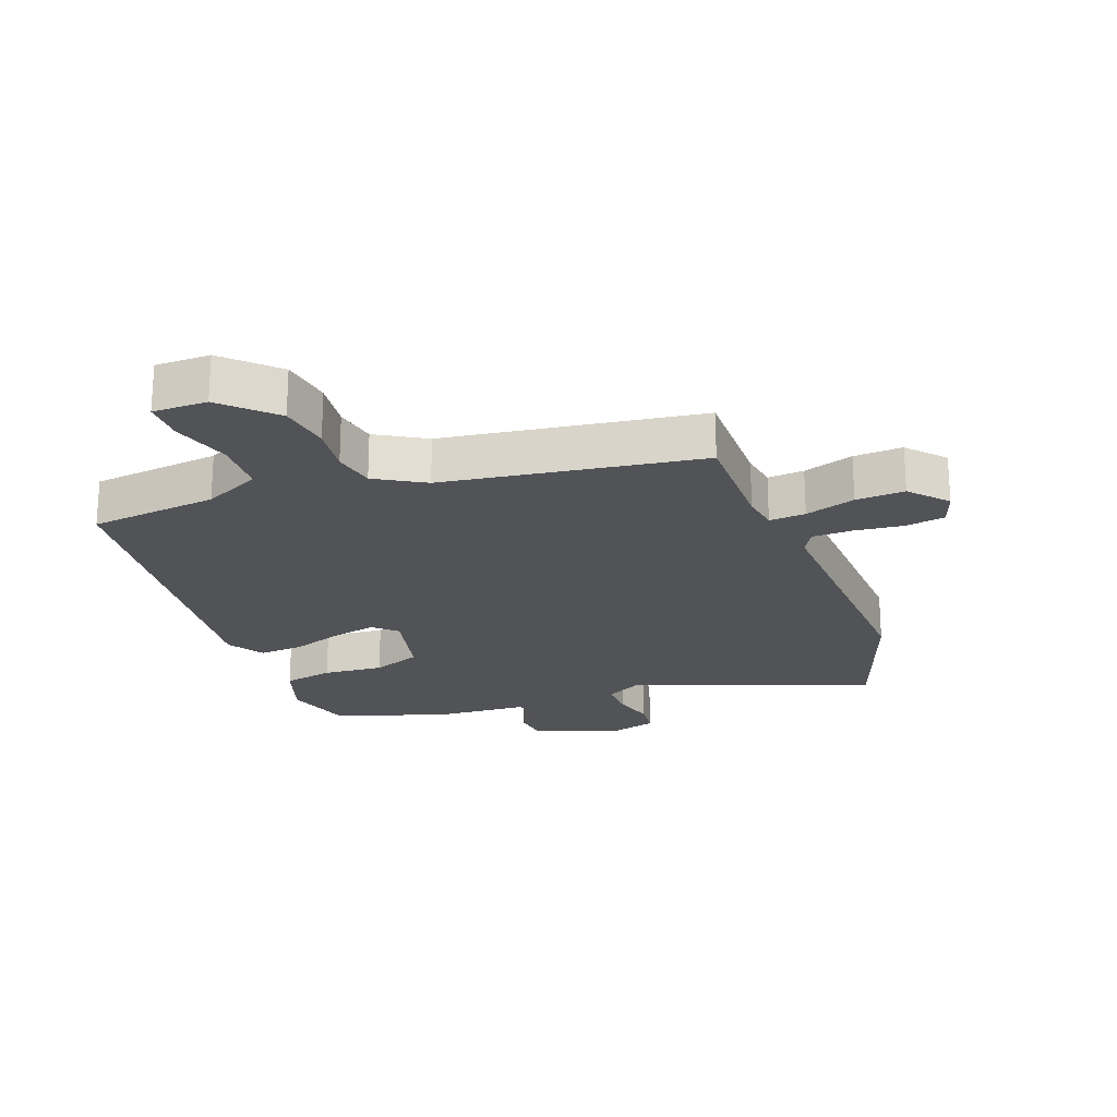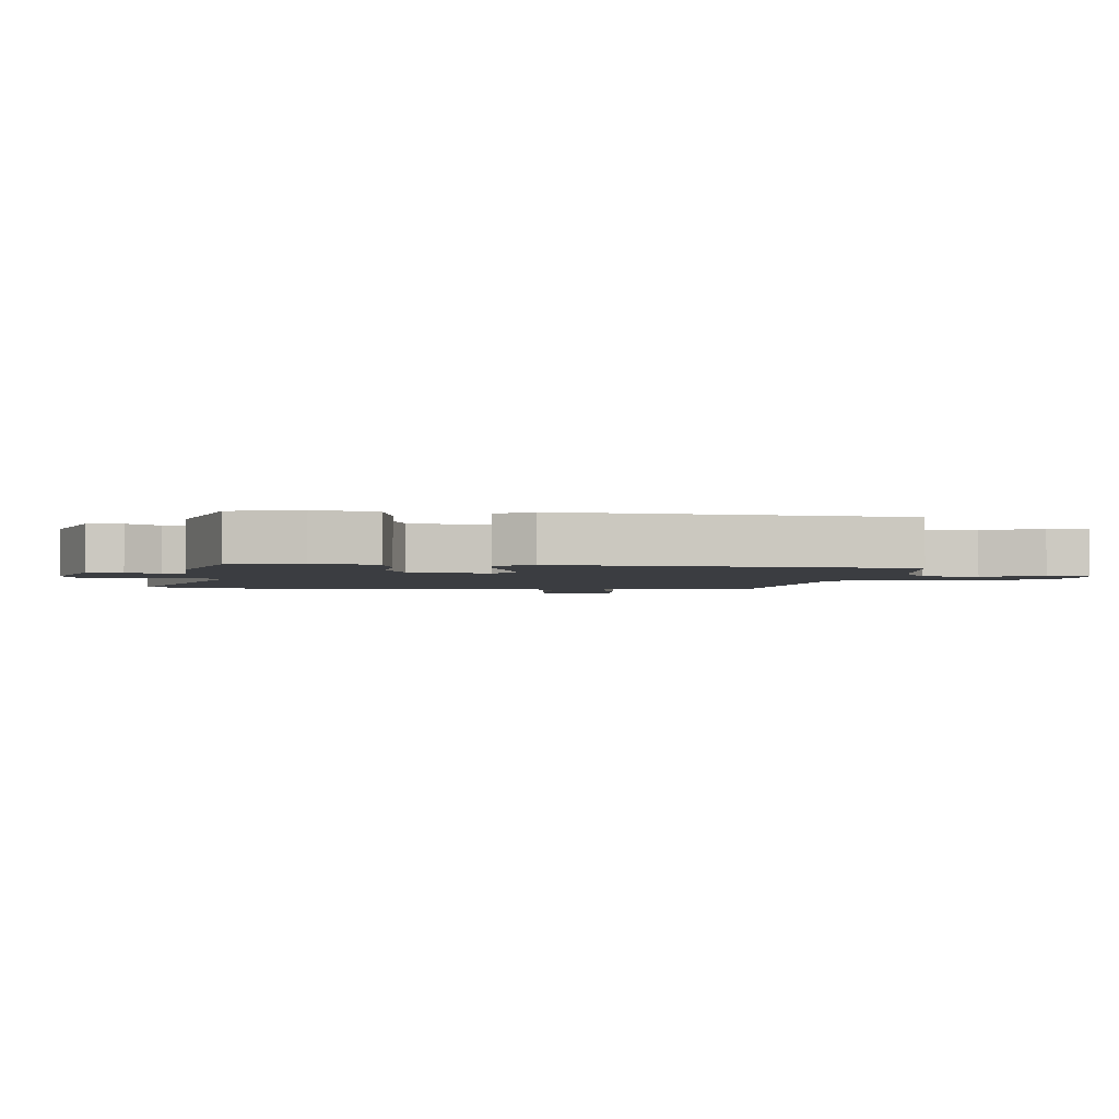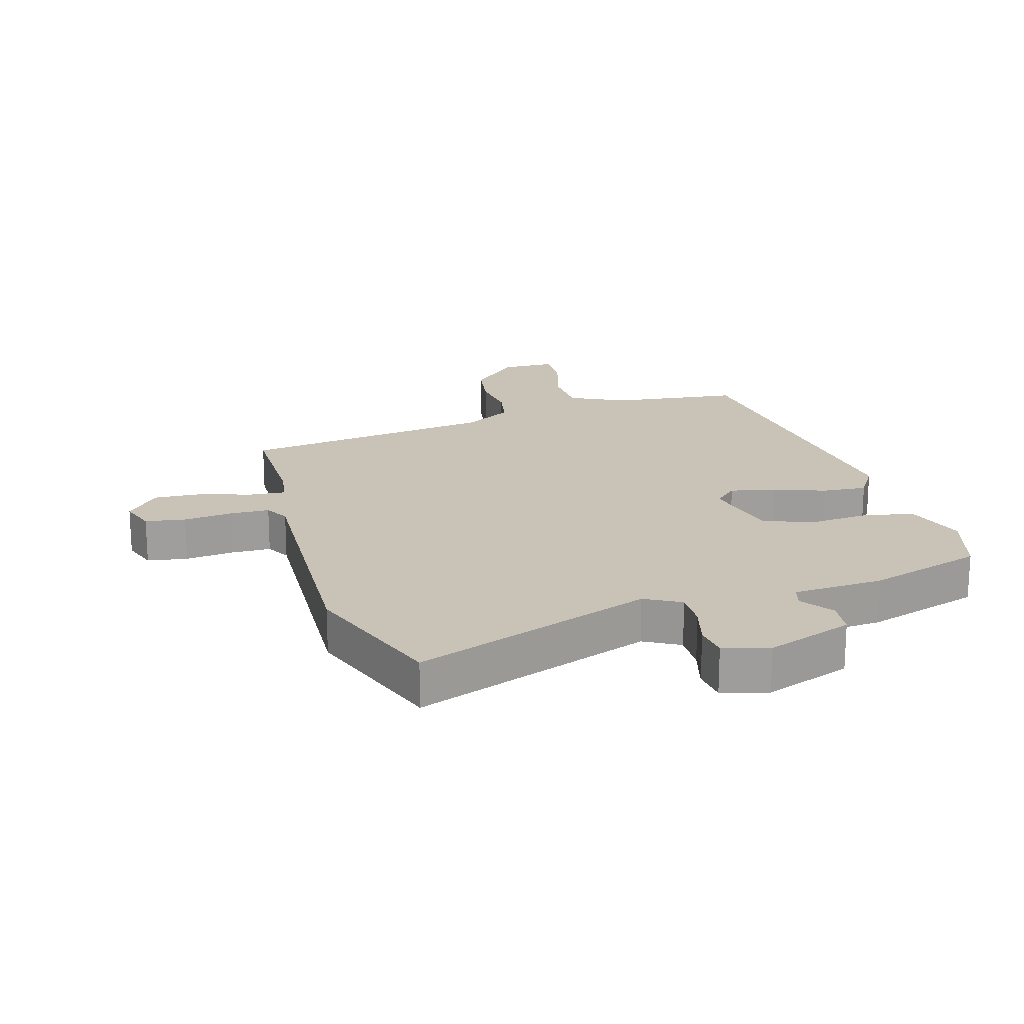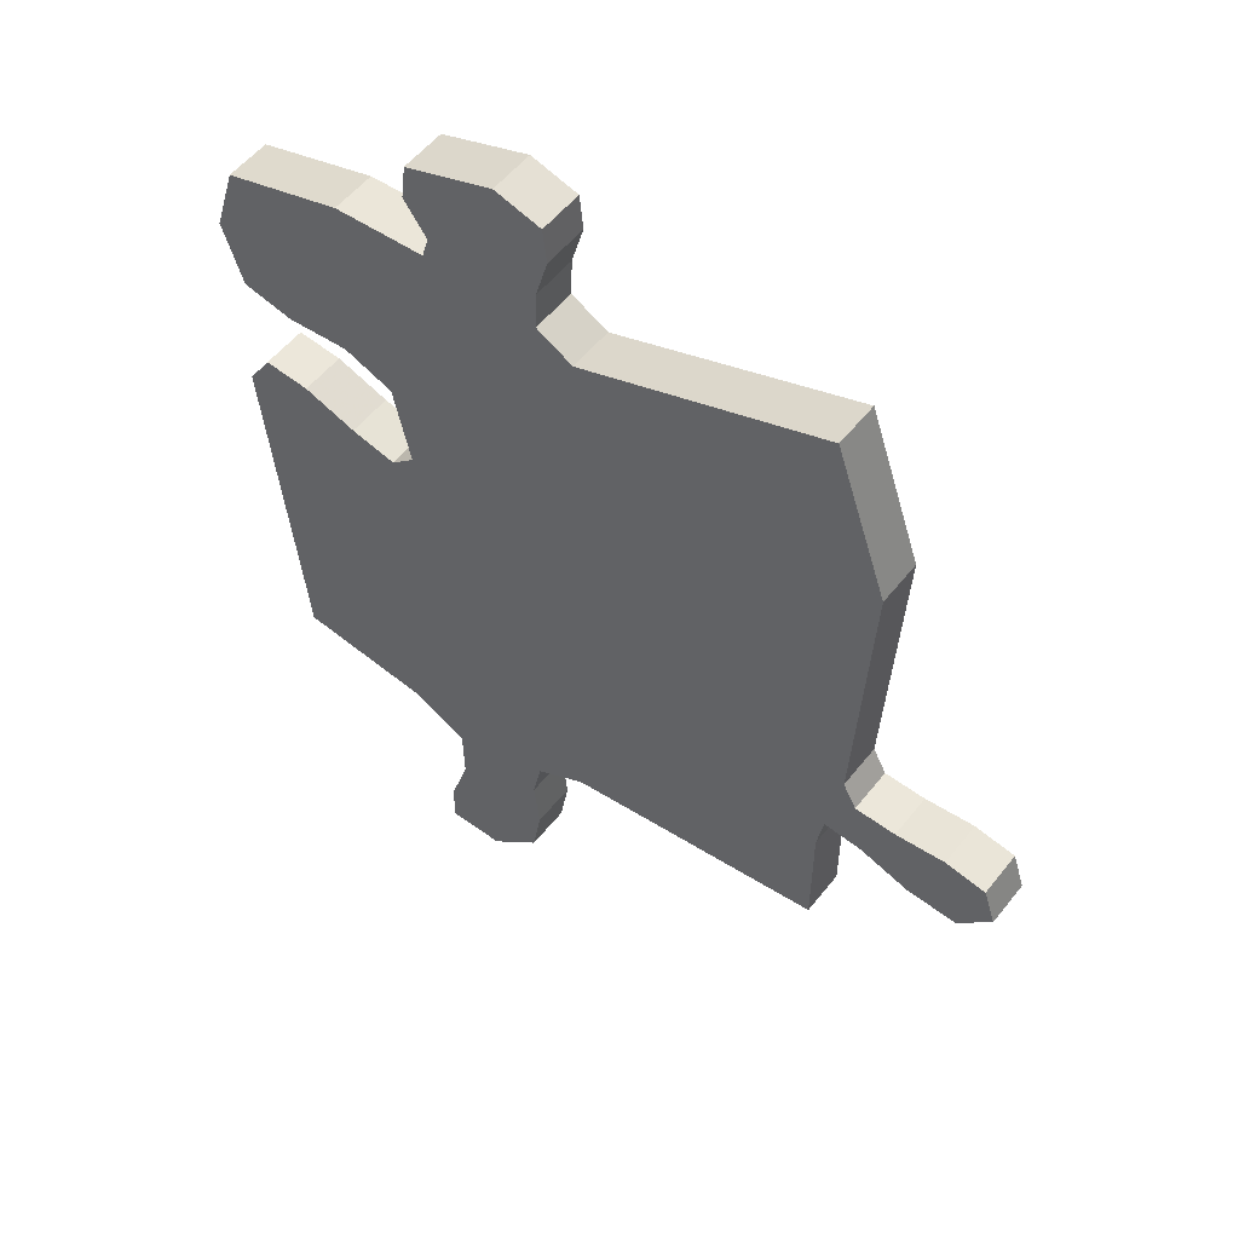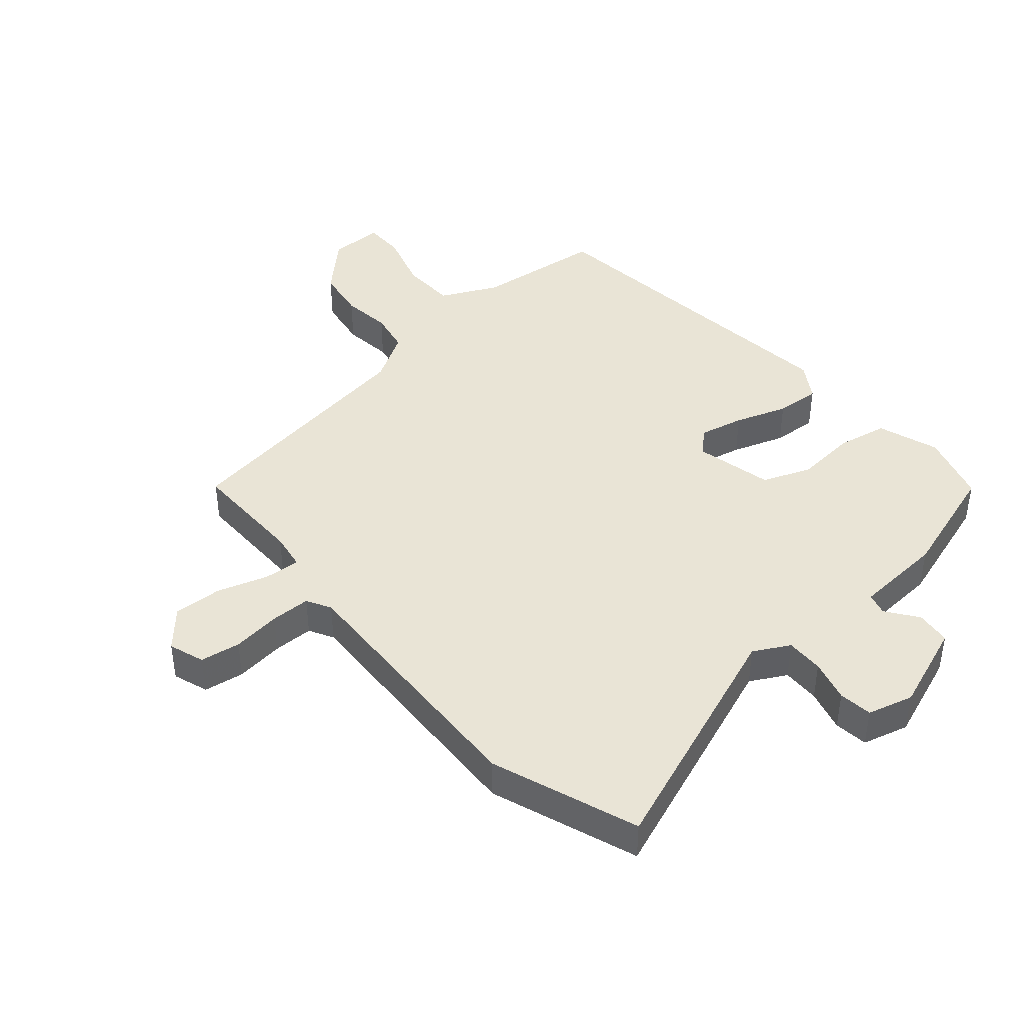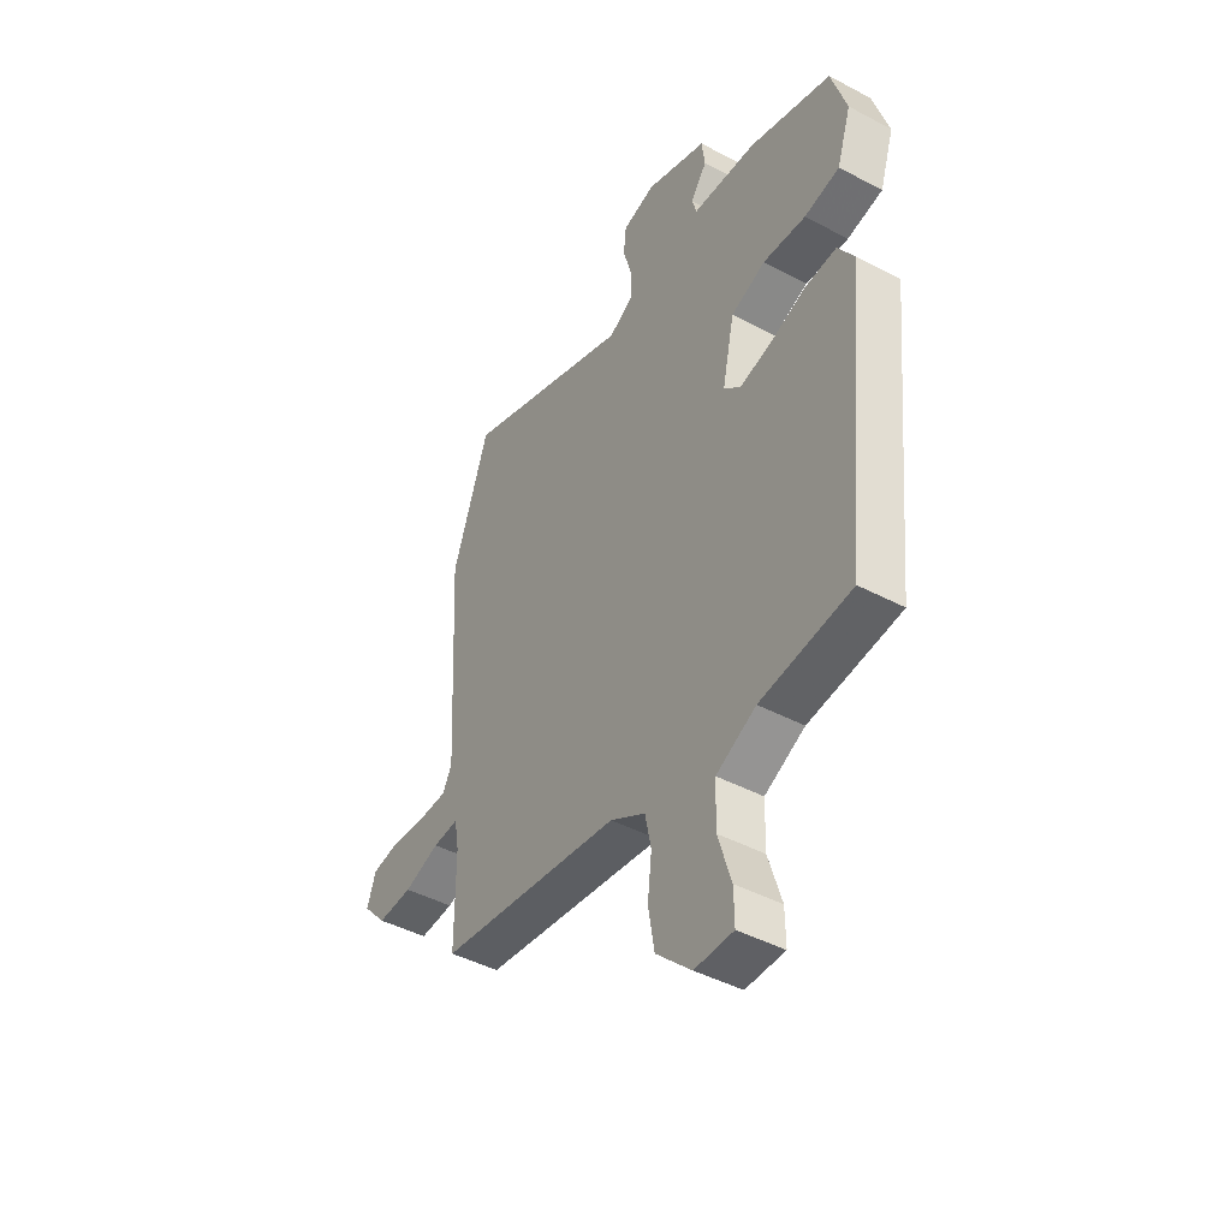
<metadata>
{"format":"obj","ext":"obj","renderer":"f3d","projection":"perspective","resolution":1024,"background":"white","views":[{"elev":-22.1,"azim":-160.2,"up":"+Y"},{"elev":-2.5,"azim":84.1,"up":"+Y"},{"elev":19.5,"azim":-16.9,"up":"+Y"},{"elev":54.3,"azim":-142.5,"up":"+Z"},{"elev":42.7,"azim":-41.5,"up":"+Y"},{"elev":-44.1,"azim":58.1,"up":"+Z"}]}
</metadata>
<code>
v 0.45 0.07 -0.51
v 0.245 0.07 -0.536
v 0.155 0.07 -0.581
v 0.153 0.07 -0.668
v 0.183 0.07 -0.763
v 0.184 0.07 -0.829
v 0.097 0.07 -0.83
v 0.018 0.07 -0.755
v 0.004 0.07 -0.673
v 0.013 0.07 -0.594
v -0.001 0.07 -0.527
v -0.08 0.07 -0.482
v -0.491 0.07 -0.427
v -0.491 0.07 -0.243
v -0.501 0.07 -0.184
v -0.559 0.07 -0.189
v -0.639 0.07 -0.216
v -0.717 0.07 -0.221
v -0.77 0.07 -0.163
v -0.751 0.07 -0.106
v -0.687 0.07 -0.095
v -0.609 0.07 -0.103
v -0.545 0.07 -0.101
v -0.524 0.07 -0.062
v -0.547 0.07 0.364
v -0.465 0.07 0.6
v -0.081 0.07 0.462
v -0.024 0.07 0.494
v -0.026 0.07 0.554
v -0.045 0.07 0.621
v -0.039 0.07 0.675
v 0.034 0.07 0.696
v 0.173 0.07 0.647
v 0.18 0.07 0.591
v 0.144 0.07 0.54
v 0.154 0.07 0.505
v 0.298 0.07 0.498
v 0.484 0.07 0.442
v 0.519 0.07 0.33
v 0.487 0.07 0.232
v 0.407 0.07 0.215
v 0.31 0.07 0.222
v 0.232 0.07 0.191
v 0.205 0.07 0.066
v 0.242 0.07 0.032
v 0.313 0.07 0.049
v 0.396 0.07 0.079
v 0.467 0.07 0.085
v 0.504 0.07 0.028
v 0.45 0 -0.51
v 0.245 0 -0.536
v 0.155 0 -0.581
v 0.153 0 -0.668
v 0.183 0 -0.763
v 0.184 0 -0.829
v 0.097 0 -0.83
v 0.018 0 -0.755
v 0.004 0 -0.673
v 0.013 0 -0.594
v -0.001 0 -0.527
v -0.08 0 -0.482
v -0.491 0 -0.427
v -0.491 0 -0.243
v -0.501 0 -0.184
v -0.559 0 -0.189
v -0.639 0 -0.216
v -0.717 0 -0.221
v -0.77 0 -0.163
v -0.751 0 -0.106
v -0.687 0 -0.095
v -0.609 0 -0.103
v -0.545 0 -0.101
v -0.524 0 -0.062
v -0.547 0 0.364
v -0.465 0 0.6
v -0.081 0 0.462
v -0.024 0 0.494
v -0.026 0 0.554
v -0.045 0 0.621
v -0.039 0 0.675
v 0.034 0 0.696
v 0.173 0 0.647
v 0.18 0 0.591
v 0.144 0 0.54
v 0.154 0 0.505
v 0.298 0 0.498
v 0.484 0 0.442
v 0.519 0 0.33
v 0.487 0 0.232
v 0.407 0 0.215
v 0.31 0 0.222
v 0.232 0 0.191
v 0.205 0 0.066
v 0.242 0 0.032
v 0.313 0 0.049
v 0.396 0 0.079
v 0.467 0 0.085
v 0.504 0 0.028
f 49 1 2
f 48 49 2
f 47 48 2
f 46 47 2
f 45 46 2 3
f 44 45 3
f 40 41 42
f 39 40 42
f 38 39 42
f 37 38 42
f 36 37 42
f 36 42 43
f 35 36 43 44
f 33 34 35
f 32 33 35
f 31 32 35
f 30 31 35
f 29 30 35
f 35 44 3
f 29 35 3
f 28 29 3
f 24 25 26 27
f 27 28 3
f 24 27 3
f 23 24 3
f 20 21 22
f 19 20 22
f 18 19 22
f 17 18 22
f 16 17 22
f 15 16 22 23
f 12 13 14
f 11 12 14 15
f 8 9 10
f 7 8 10
f 6 7 10
f 5 6 10
f 4 5 10
f 4 10 11
f 3 4 11
f 3 11 15 23
f 51 50 98
f 51 98 97
f 51 97 96
f 51 96 95
f 52 51 95 94
f 52 94 93
f 91 90 89
f 91 89 88
f 91 88 87
f 91 87 86
f 91 86 85
f 92 91 85
f 93 92 85 84
f 84 83 82
f 84 82 81
f 84 81 80
f 84 80 79
f 84 79 78
f 52 93 84
f 52 84 78
f 52 78 77
f 76 75 74 73
f 52 77 76
f 52 76 73
f 52 73 72
f 71 70 69
f 71 69 68
f 71 68 67
f 71 67 66
f 71 66 65
f 72 71 65 64
f 63 62 61
f 64 63 61 60
f 59 58 57
f 59 57 56
f 59 56 55
f 59 55 54
f 59 54 53
f 60 59 53
f 60 53 52
f 72 64 60 52
f 1 50 51 2
f 2 51 52 3
f 3 52 53 4
f 4 53 54 5
f 5 54 55 6
f 6 55 56 7
f 7 56 57 8
f 8 57 58 9
f 9 58 59 10
f 10 59 60 11
f 11 60 61 12
f 12 61 62 13
f 13 62 63 14
f 14 63 64 15
f 15 64 65 16
f 16 65 66 17
f 17 66 67 18
f 18 67 68 19
f 19 68 69 20
f 20 69 70 21
f 21 70 71 22
f 22 71 72 23
f 23 72 73 24
f 24 73 74 25
f 25 74 75 26
f 26 75 76 27
f 27 76 77 28
f 28 77 78 29
f 29 78 79 30
f 30 79 80 31
f 31 80 81 32
f 32 81 82 33
f 33 82 83 34
f 34 83 84 35
f 35 84 85 36
f 36 85 86 37
f 37 86 87 38
f 38 87 88 39
f 39 88 89 40
f 40 89 90 41
f 41 90 91 42
f 42 91 92 43
f 43 92 93 44
f 44 93 94 45
f 45 94 95 46
f 46 95 96 47
f 47 96 97 48
f 48 97 98 49
f 49 98 50 1

</code>
